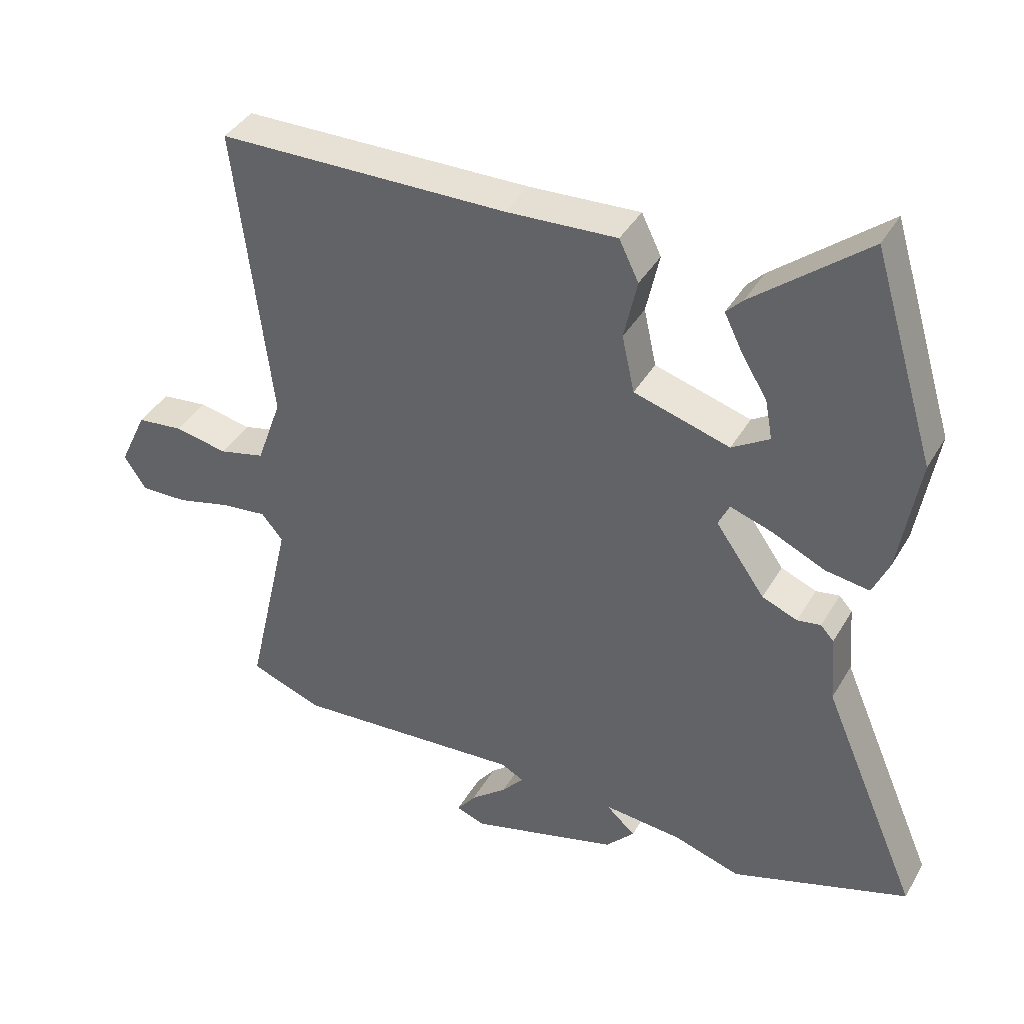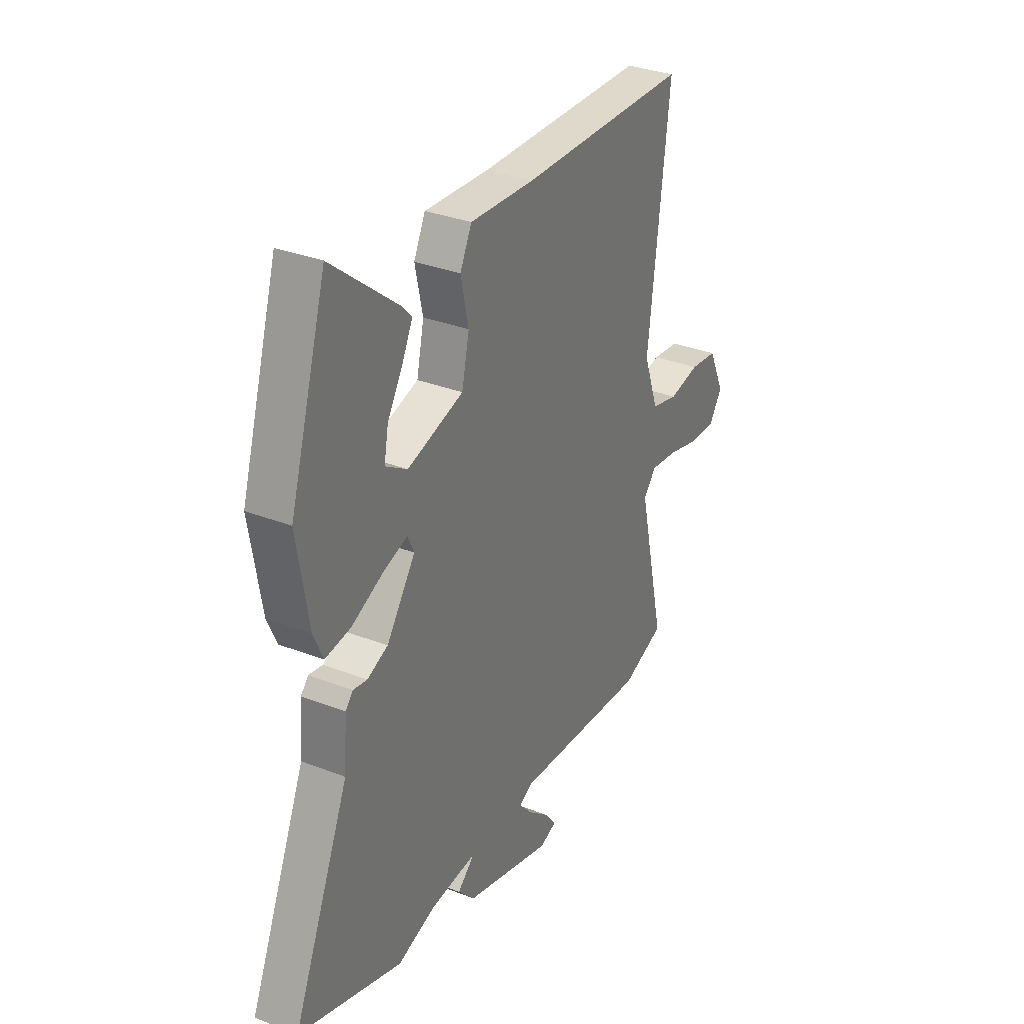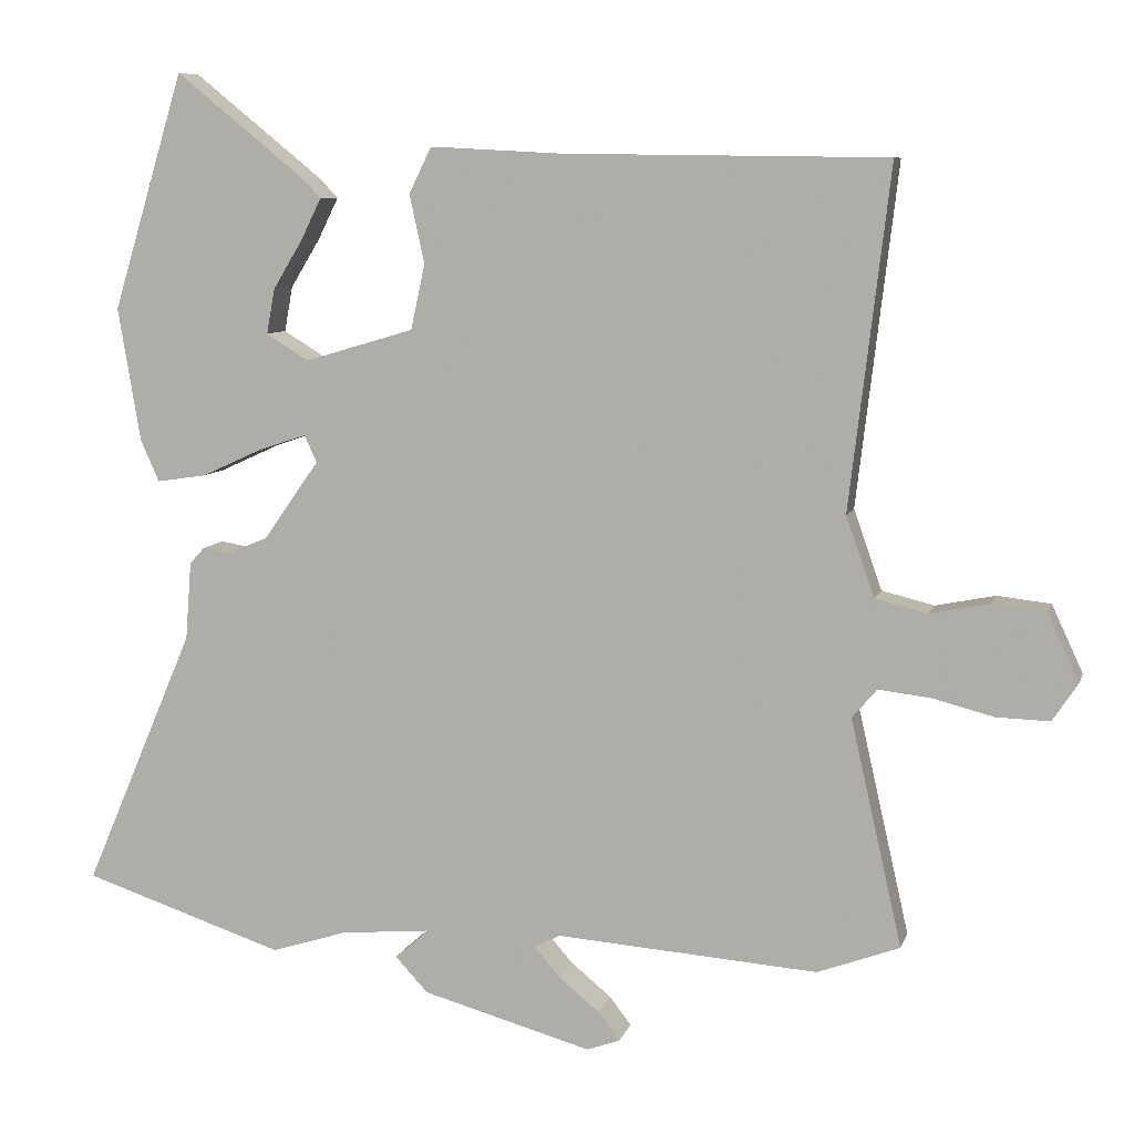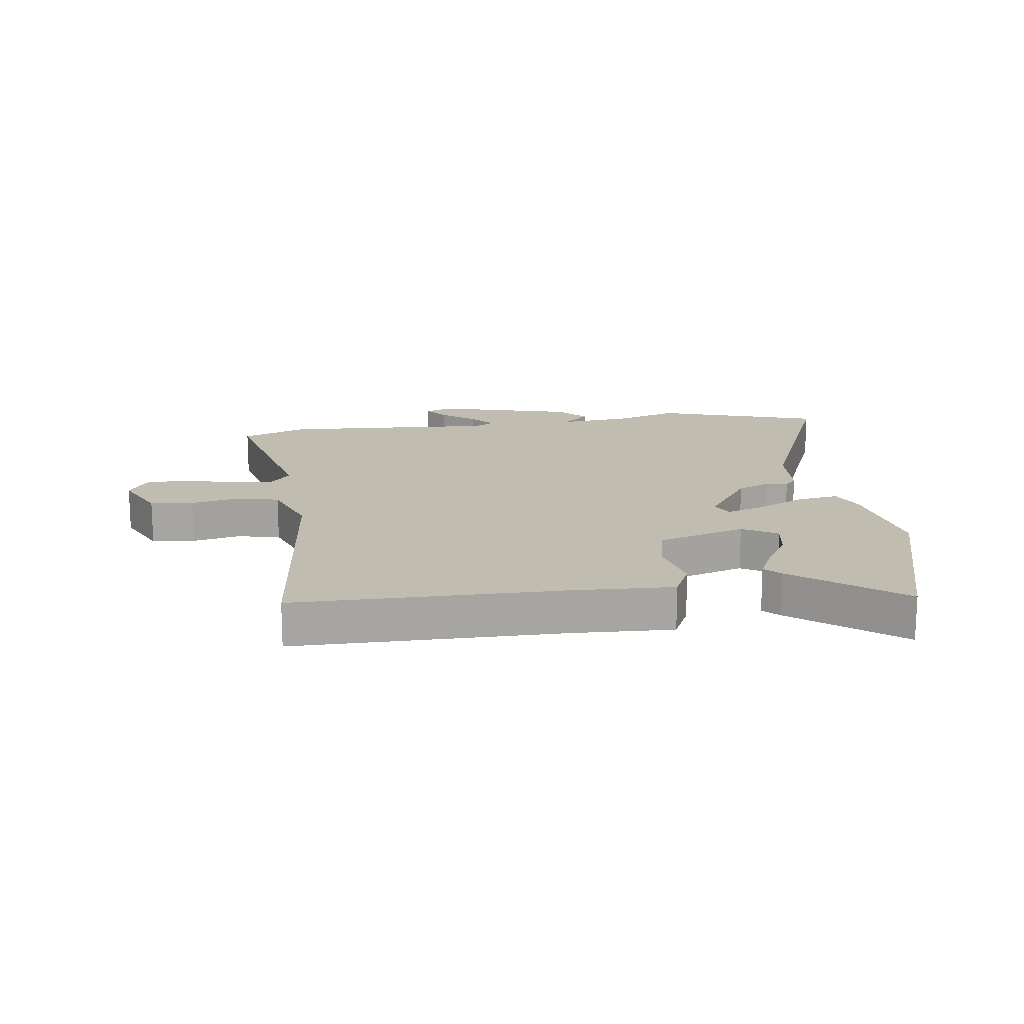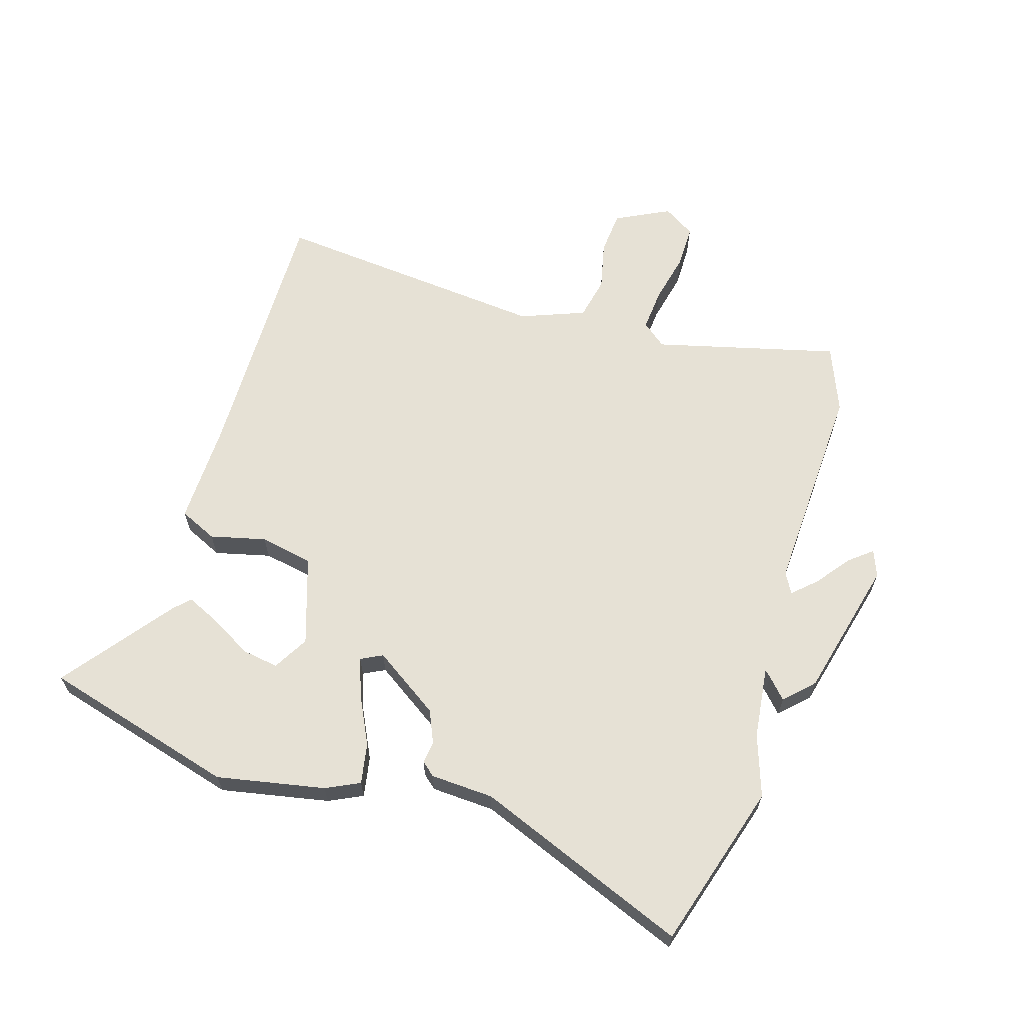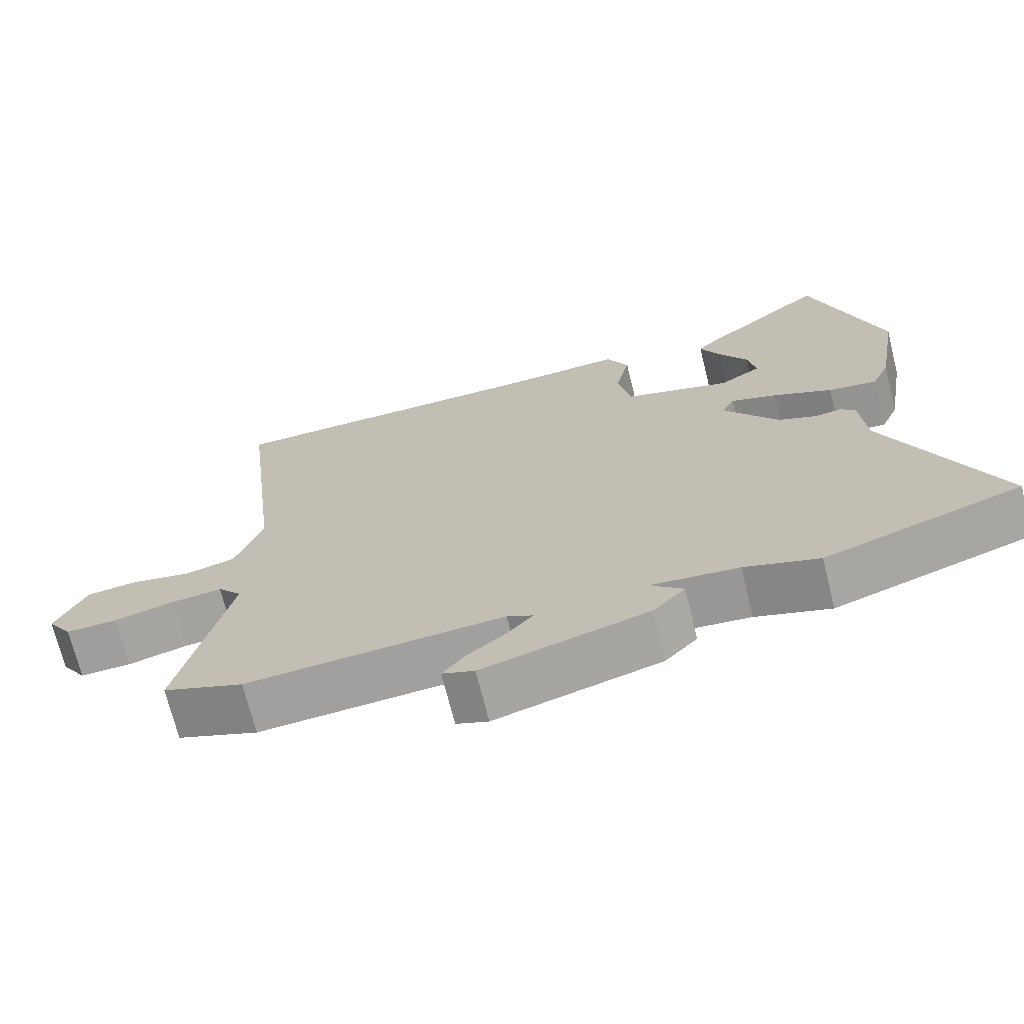
<metadata>
{"format":"obj","ext":"obj","renderer":"f3d","projection":"perspective","resolution":1024,"background":"white","views":[{"elev":39.6,"azim":27.5,"up":"+Z"},{"elev":32.4,"azim":118.5,"up":"+Z"},{"elev":8.1,"azim":-165.7,"up":"+Z"},{"elev":16.6,"azim":-8.5,"up":"+Y"},{"elev":64.3,"azim":105.6,"up":"+Y"},{"elev":-70.5,"azim":13.9,"up":"+Z"}]}
</metadata>
<code>
v -0.422 0.07 -0.529
v -0.532 0.07 -0.488
v -0.463 0.07 -0.185
v -0.496 0.07 -0.146
v -0.566 0.07 -0.154
v -0.648 0.07 -0.175
v -0.719 0.07 -0.177
v -0.753 0.07 -0.126
v -0.711 0.07 -0.036
v -0.64 0.07 -0.028
v -0.56 0.07 -0.044
v -0.49 0.07 -0.027
v -0.452 0.07 0.08
v -0.506 0.07 0.535
v -0.065 0.07 0.541
v 0.103 0.07 0.55
v 0.133 0.07 0.489
v 0.113 0.07 0.397
v 0.132 0.07 0.31
v 0.278 0.07 0.267
v 0.335 0.07 0.302
v 0.324 0.07 0.362
v 0.284 0.07 0.428
v 0.257 0.07 0.483
v 0.282 0.07 0.509
v 0.455 0.07 0.649
v 0.551 0.07 0.333
v 0.521 0.07 0.154
v 0.496 0.07 0.098
v 0.429 0.07 0.108
v 0.348 0.07 0.145
v 0.284 0.07 0.166
v 0.267 0.07 0.13
v 0.342 0.07 0.024
v 0.396 0.07 0.002
v 0.432 0.07 0.008
v 0.452 0.07 -0.014
v 0.46 0.07 -0.118
v 0.608 0.07 -0.464
v 0.338 0.07 -0.553
v 0.236 0.07 -0.521
v 0.117 0.07 -0.51
v 0.127 0.07 -0.52
v 0.161 0.07 -0.55
v 0.117 0.07 -0.597
v -0.11 0.07 -0.66
v -0.154 0.07 -0.644
v -0.125 0.07 -0.606
v -0.07 0.07 -0.561
v -0.036 0.07 -0.522
v -0.071 0.07 -0.504
v -0.422 0 -0.529
v -0.532 0 -0.488
v -0.463 0 -0.185
v -0.496 0 -0.146
v -0.566 0 -0.154
v -0.648 0 -0.175
v -0.719 0 -0.177
v -0.753 0 -0.126
v -0.711 0 -0.036
v -0.64 0 -0.028
v -0.56 0 -0.044
v -0.49 0 -0.027
v -0.452 0 0.08
v -0.506 0 0.535
v -0.065 0 0.541
v 0.103 0 0.55
v 0.133 0 0.489
v 0.113 0 0.397
v 0.132 0 0.31
v 0.278 0 0.267
v 0.335 0 0.302
v 0.324 0 0.362
v 0.284 0 0.428
v 0.257 0 0.483
v 0.282 0 0.509
v 0.455 0 0.649
v 0.551 0 0.333
v 0.521 0 0.154
v 0.496 0 0.098
v 0.429 0 0.108
v 0.348 0 0.145
v 0.284 0 0.166
v 0.267 0 0.13
v 0.342 0 0.024
v 0.396 0 0.002
v 0.432 0 0.008
v 0.452 0 -0.014
v 0.46 0 -0.118
v 0.608 0 -0.464
v 0.338 0 -0.553
v 0.236 0 -0.521
v 0.117 0 -0.51
v 0.127 0 -0.52
v 0.161 0 -0.55
v 0.117 0 -0.597
v -0.11 0 -0.66
v -0.154 0 -0.644
v -0.125 0 -0.606
v -0.07 0 -0.561
v -0.036 0 -0.522
v -0.071 0 -0.504
f 47 48 49
f 46 47 49
f 45 46 49
f 44 45 49
f 43 44 49
f 42 43 49 50
f 38 39 40 41
f 38 41 42
f 37 38 42
f 36 37 42
f 35 36 42
f 42 50 51
f 35 42 51
f 34 35 51
f 29 30 31
f 28 29 31
f 27 28 31
f 26 27 31
f 24 25 26
f 23 24 26
f 22 23 26
f 21 22 26
f 21 26 31
f 20 21 31 32
f 15 16 17 18
f 15 18 19
f 14 15 19
f 13 14 19
f 20 32 33
f 19 20 33
f 13 19 33
f 12 13 33
f 9 10 11
f 8 9 11
f 7 8 11
f 6 7 11
f 5 6 11
f 1 2 3
f 51 1 3
f 34 51 3
f 33 34 3
f 11 12 33
f 5 11 33
f 4 5 33
f 3 4 33
f 100 99 98
f 100 98 97
f 100 97 96
f 100 96 95
f 100 95 94
f 101 100 94 93
f 92 91 90 89
f 93 92 89
f 93 89 88
f 93 88 87
f 93 87 86
f 102 101 93
f 102 93 86
f 102 86 85
f 82 81 80
f 82 80 79
f 82 79 78
f 82 78 77
f 77 76 75
f 77 75 74
f 77 74 73
f 77 73 72
f 82 77 72
f 83 82 72 71
f 69 68 67 66
f 70 69 66
f 70 66 65
f 70 65 64
f 84 83 71
f 84 71 70
f 84 70 64
f 84 64 63
f 62 61 60
f 62 60 59
f 62 59 58
f 62 58 57
f 62 57 56
f 54 53 52
f 54 52 102
f 54 102 85
f 54 85 84
f 84 63 62
f 84 62 56
f 84 56 55
f 84 55 54
f 1 52 53 2
f 2 53 54 3
f 3 54 55 4
f 4 55 56 5
f 5 56 57 6
f 6 57 58 7
f 7 58 59 8
f 8 59 60 9
f 9 60 61 10
f 10 61 62 11
f 11 62 63 12
f 12 63 64 13
f 13 64 65 14
f 14 65 66 15
f 15 66 67 16
f 16 67 68 17
f 17 68 69 18
f 18 69 70 19
f 19 70 71 20
f 20 71 72 21
f 21 72 73 22
f 22 73 74 23
f 23 74 75 24
f 24 75 76 25
f 25 76 77 26
f 26 77 78 27
f 27 78 79 28
f 28 79 80 29
f 29 80 81 30
f 30 81 82 31
f 31 82 83 32
f 32 83 84 33
f 33 84 85 34
f 34 85 86 35
f 35 86 87 36
f 36 87 88 37
f 37 88 89 38
f 38 89 90 39
f 39 90 91 40
f 40 91 92 41
f 41 92 93 42
f 42 93 94 43
f 43 94 95 44
f 44 95 96 45
f 45 96 97 46
f 46 97 98 47
f 47 98 99 48
f 48 99 100 49
f 49 100 101 50
f 50 101 102 51
f 51 102 52 1

</code>
